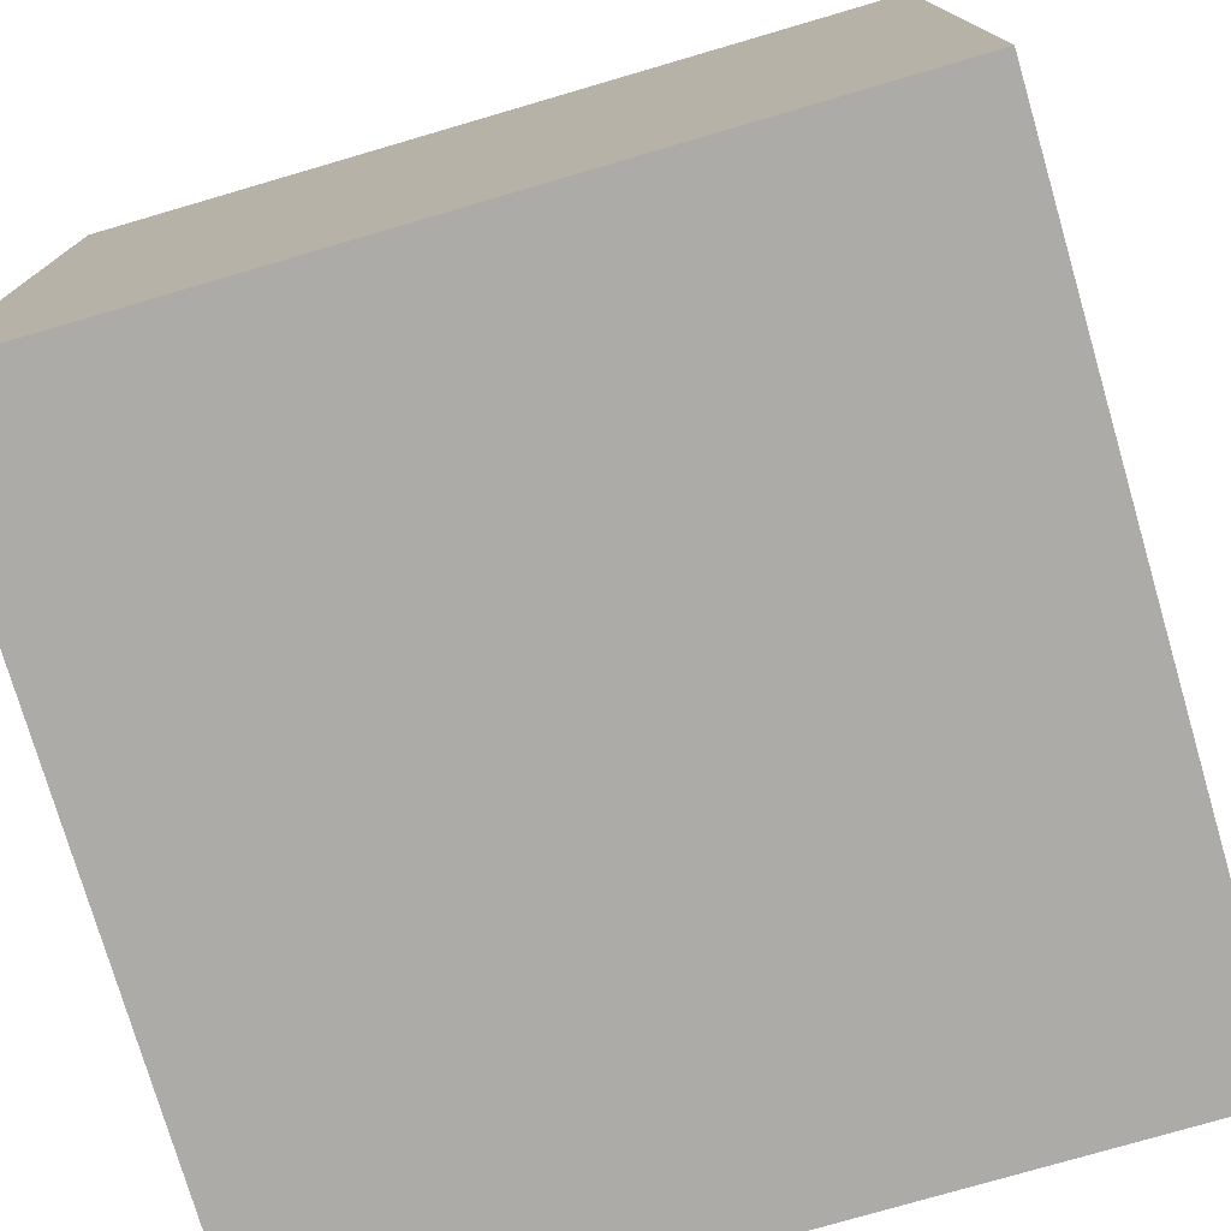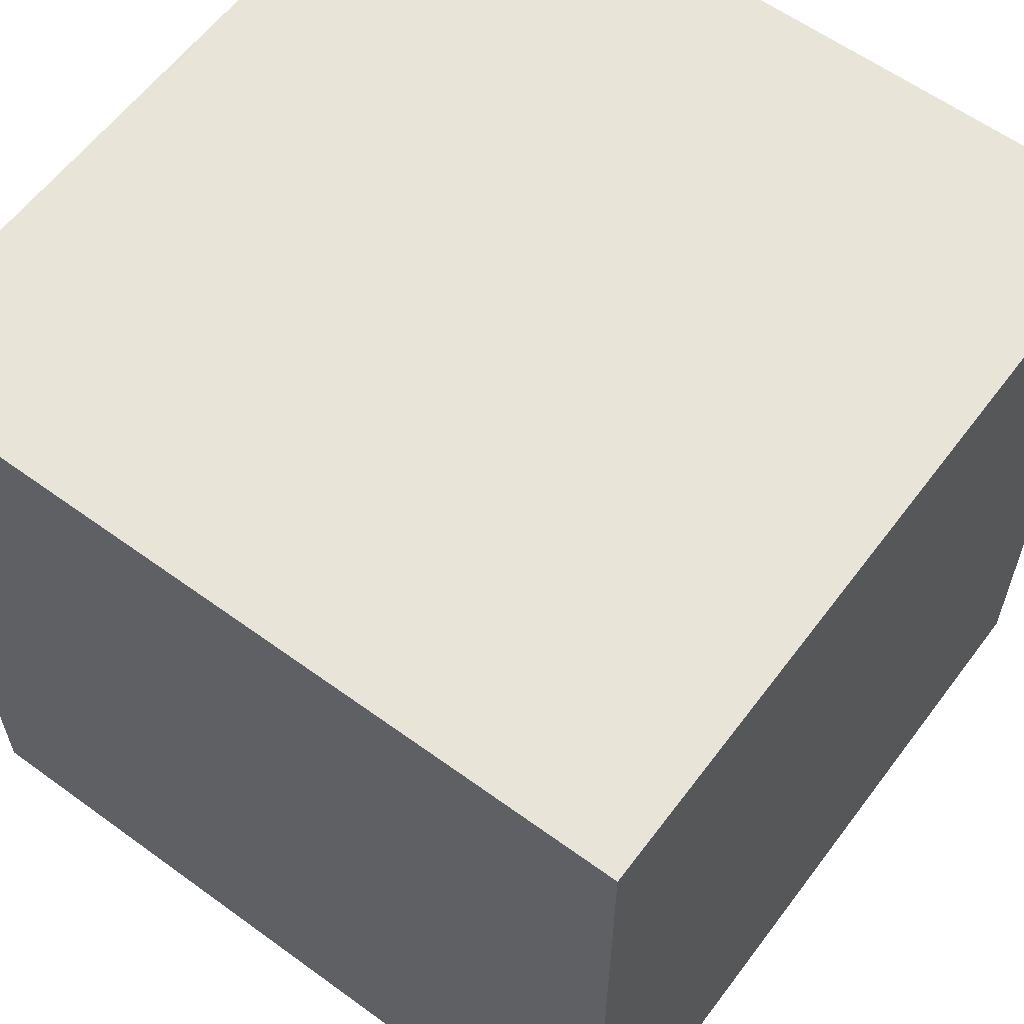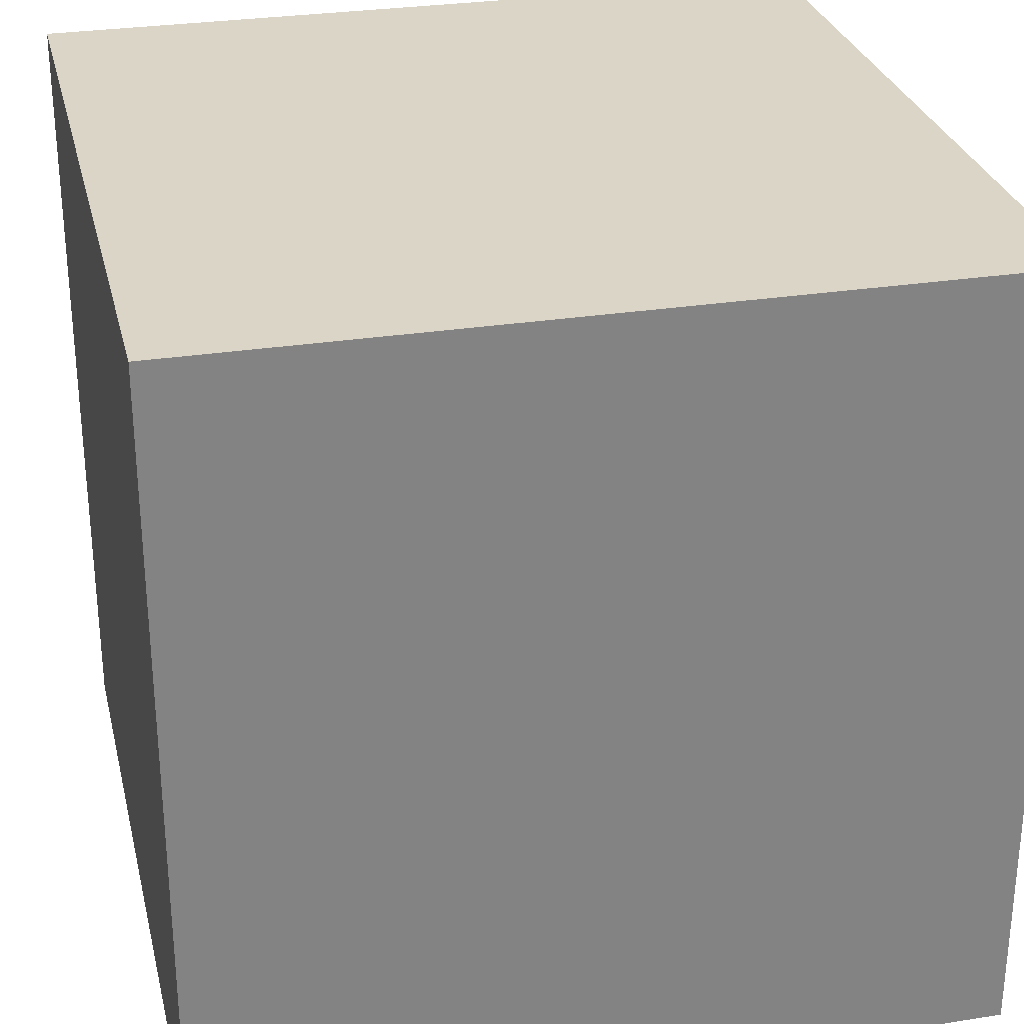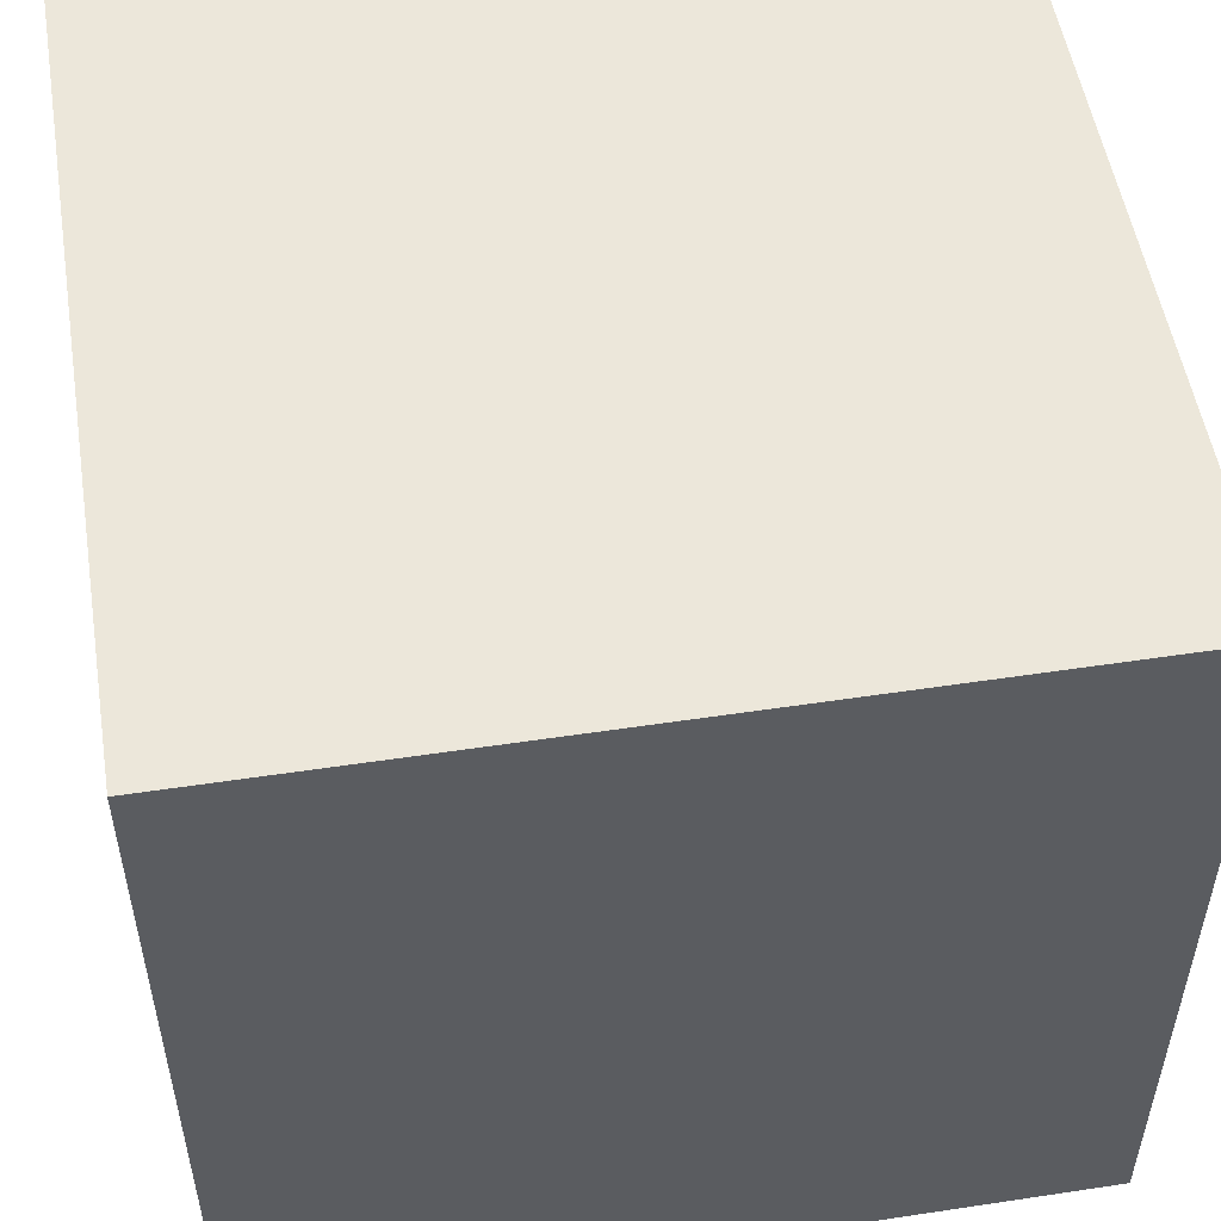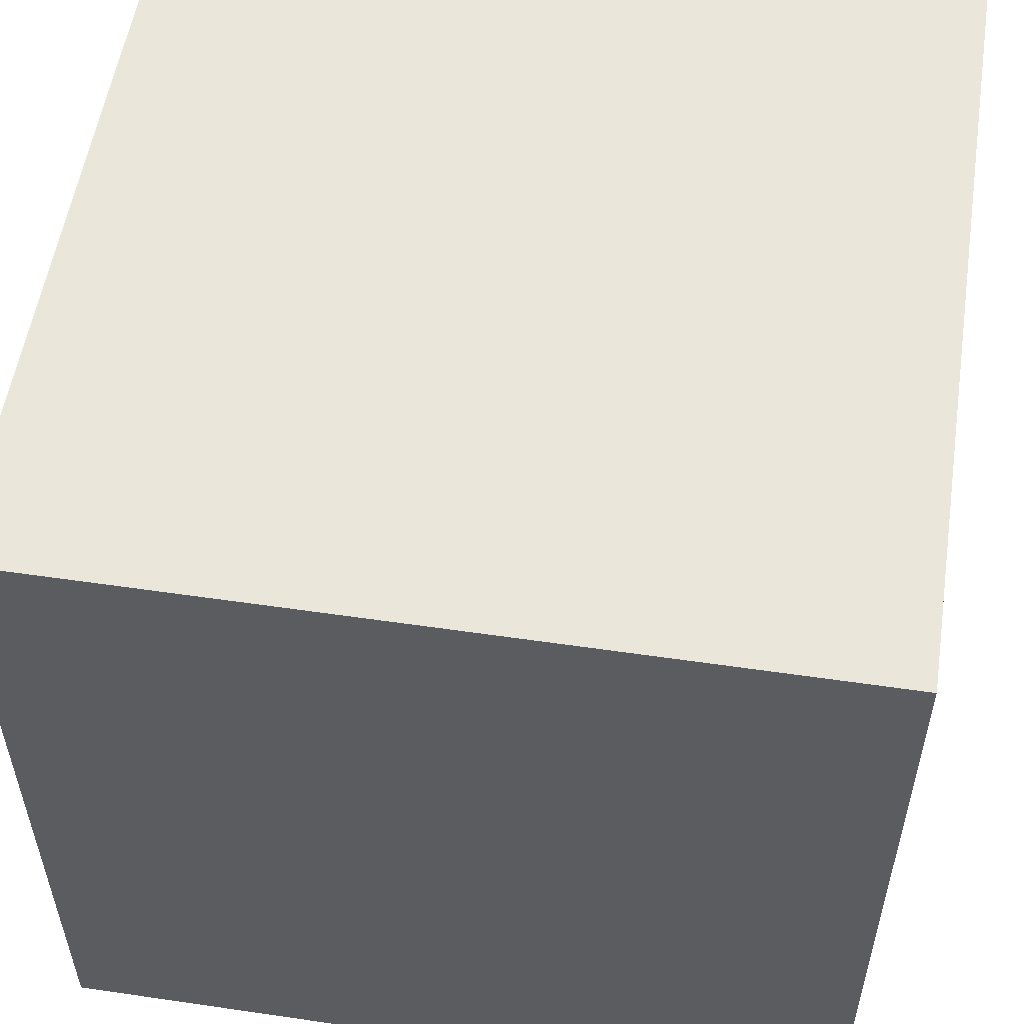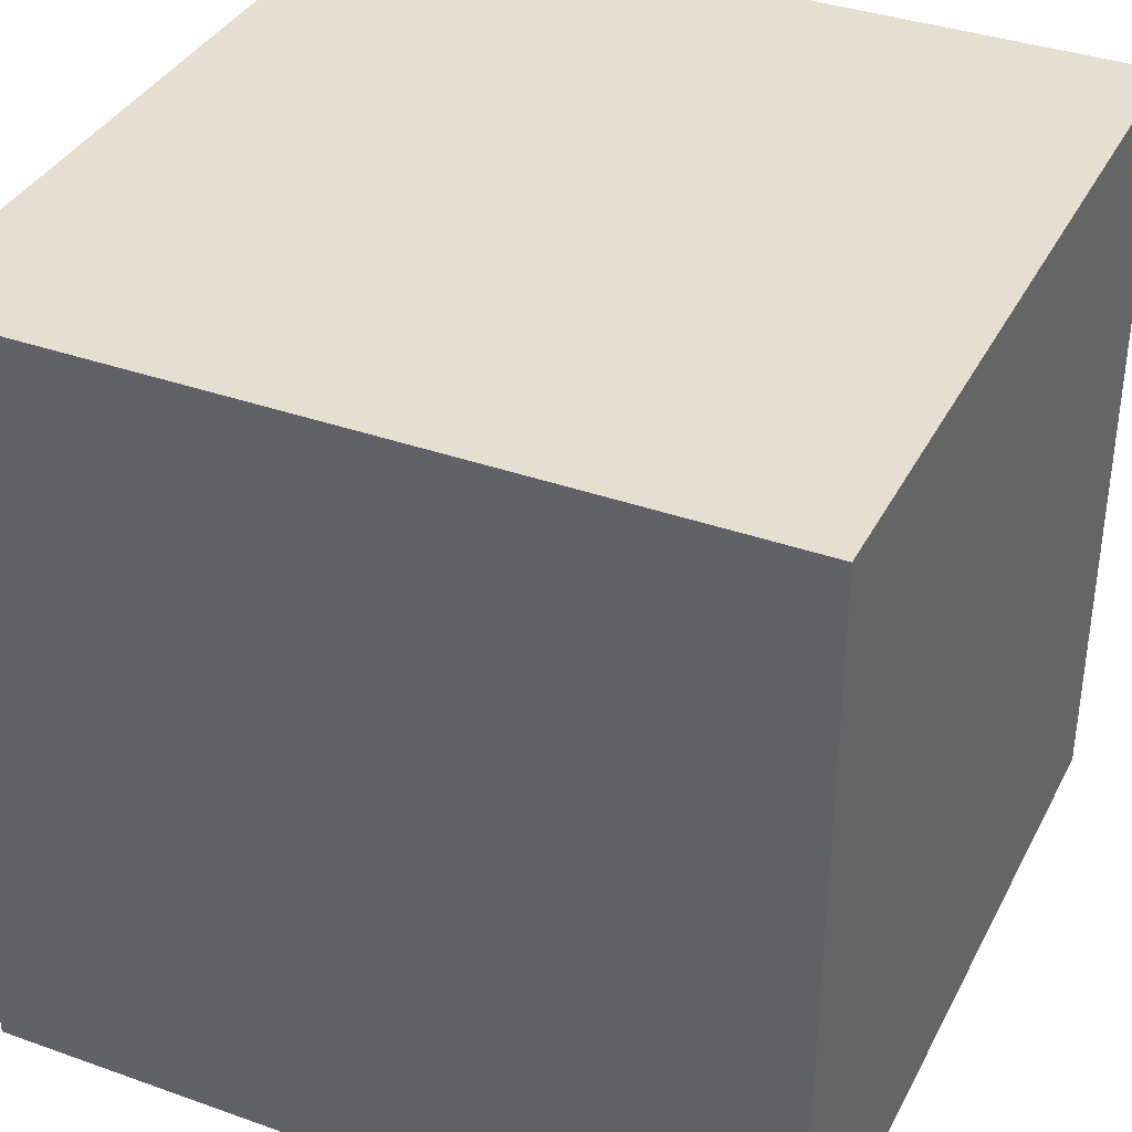
<metadata>
{"format":"obj","ext":"obj","renderer":"f3d","projection":"perspective","resolution":1024,"background":"white","views":[{"elev":-76.4,"azim":16.3,"up":"+Z"},{"elev":60.1,"azim":-143.3,"up":"+Y"},{"elev":29.0,"azim":76.8,"up":"+Y"},{"elev":52.7,"azim":80.8,"up":"+Y"},{"elev":54.8,"azim":-171.2,"up":"+Z"},{"elev":36.8,"azim":-155.3,"up":"+Z"}]}
</metadata>
<code>
o RotatePlatform
g RotatePlatform
v 6.2 -7.04 59.88
v -3.8 -7.04 59.88
v 6.2 2.96 59.88
v -3.8 2.96 59.88
v -3.8 -7.04 49.88
v -3.8 2.96 49.88
v 6.2 -7.04 49.88
v 6.2 2.96 49.88
g RotatePlatform
f 3 4 2 1
f 4 6 5 2
f 6 8 7 5
f 8 3 1 7
f 8 6 4 3
f 1 2 5 7

</code>
